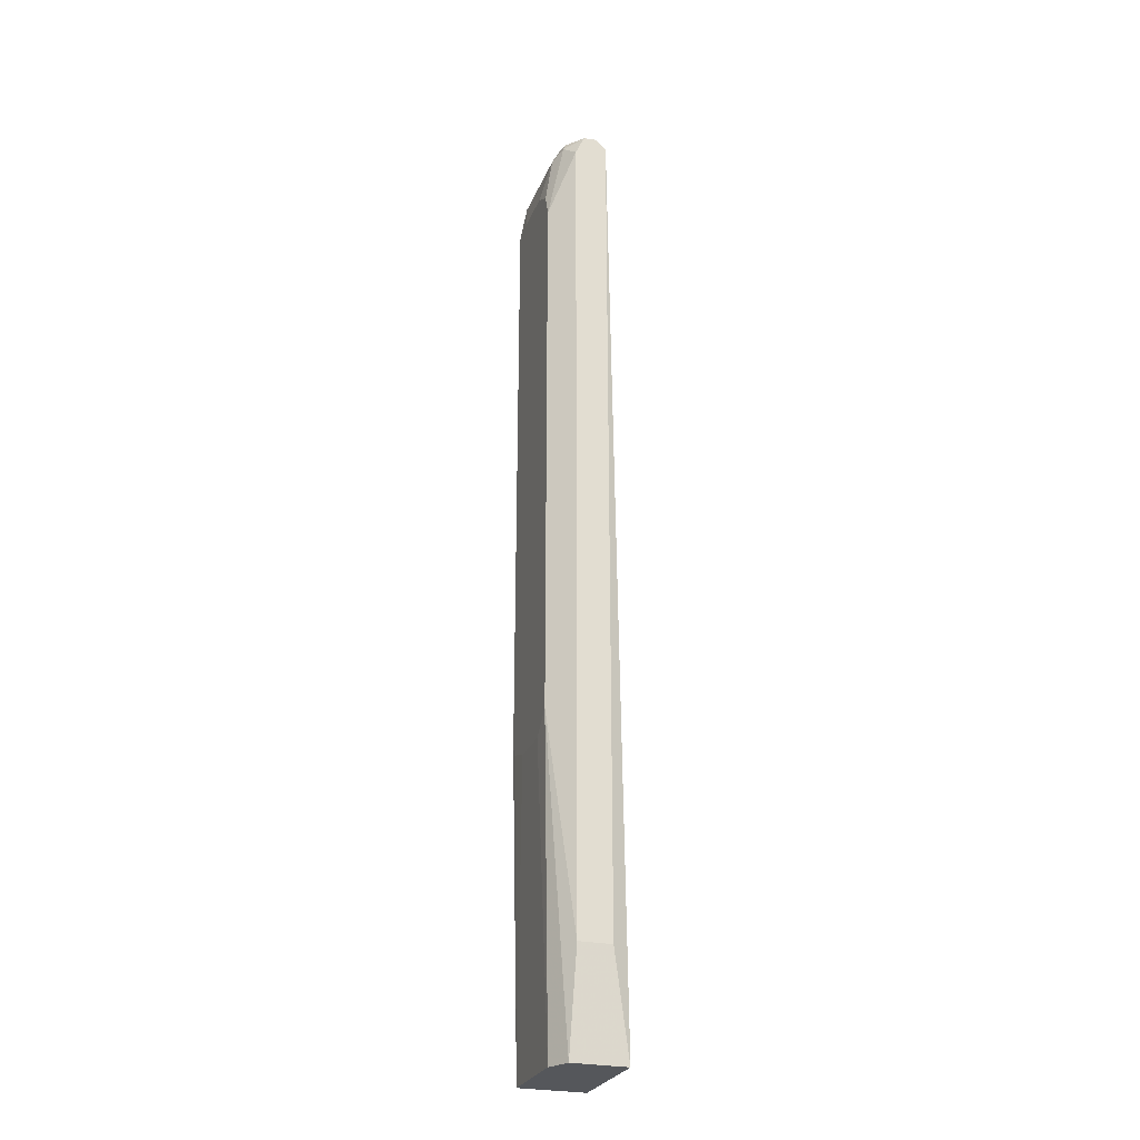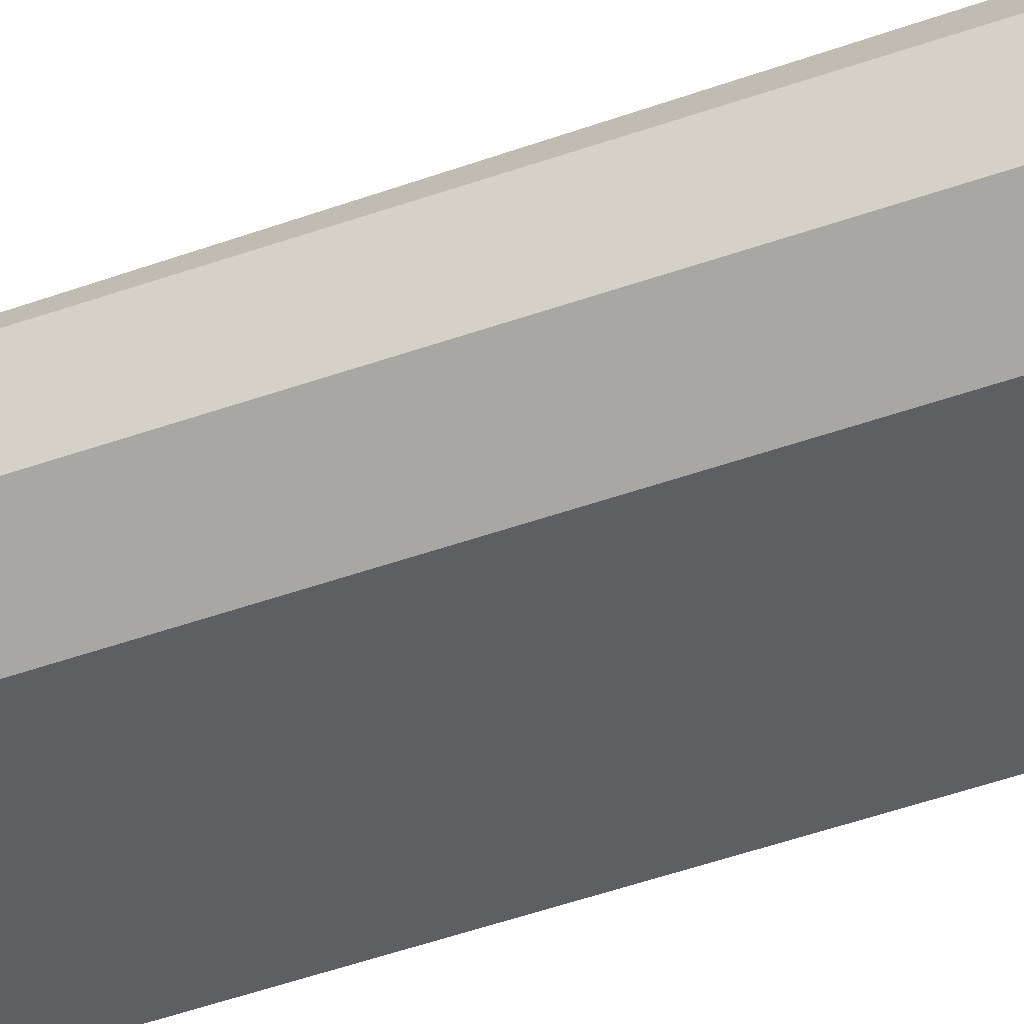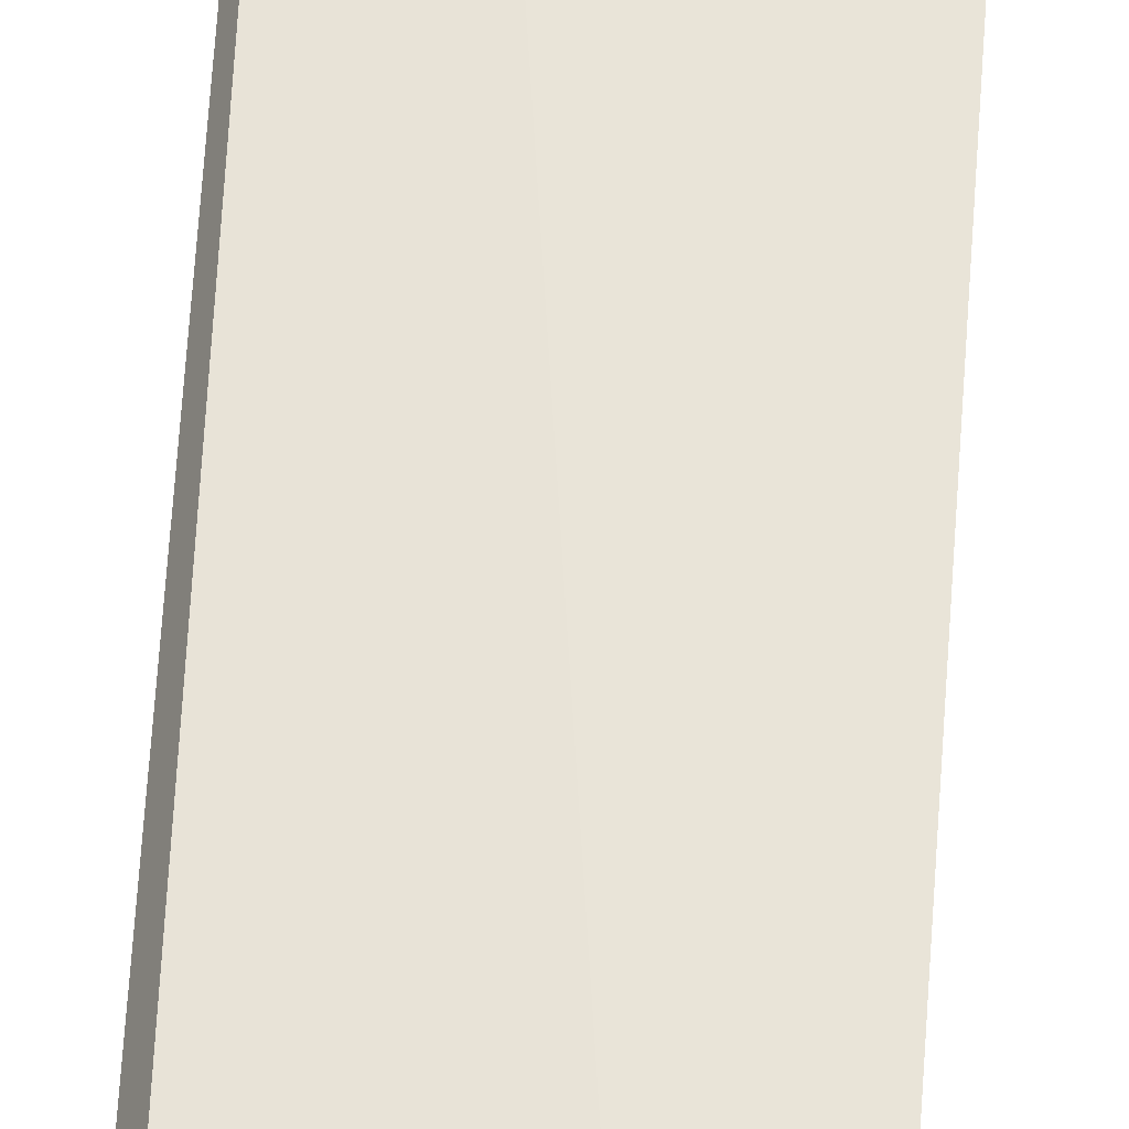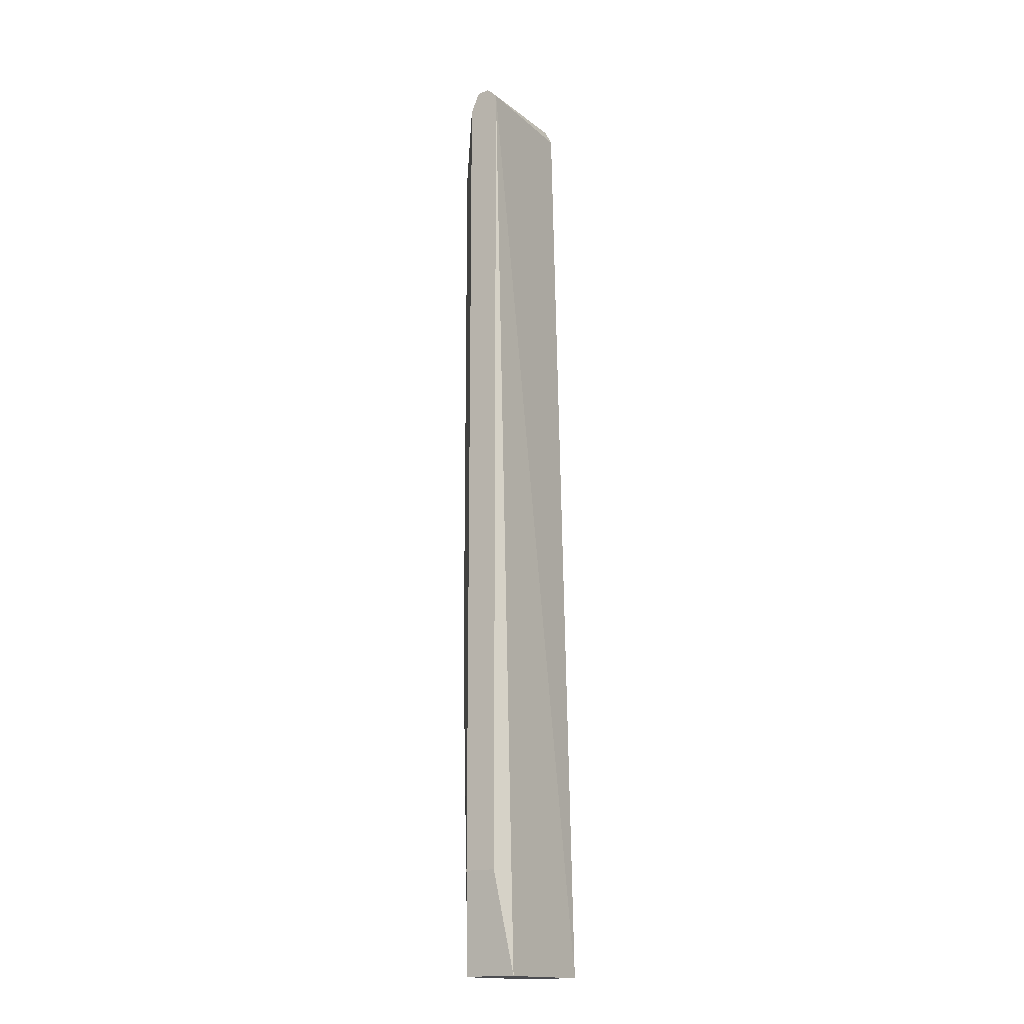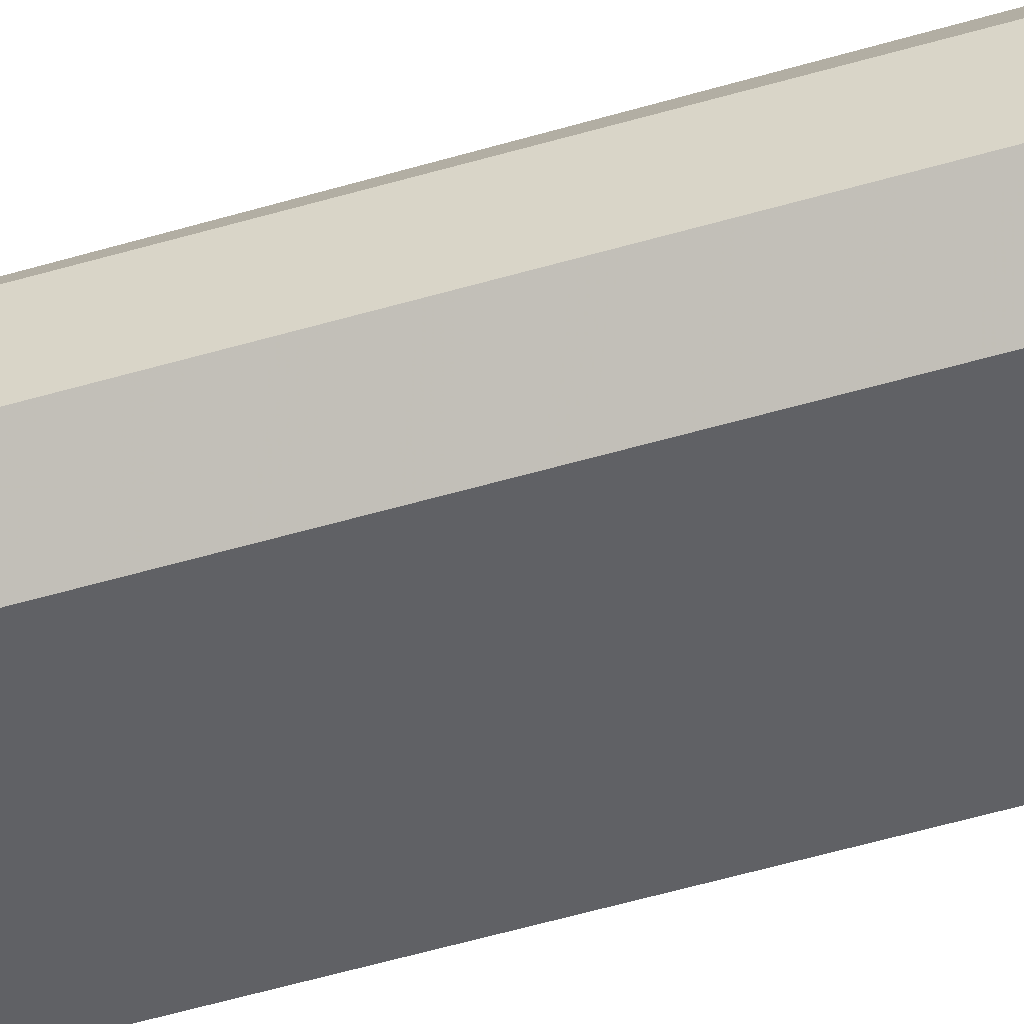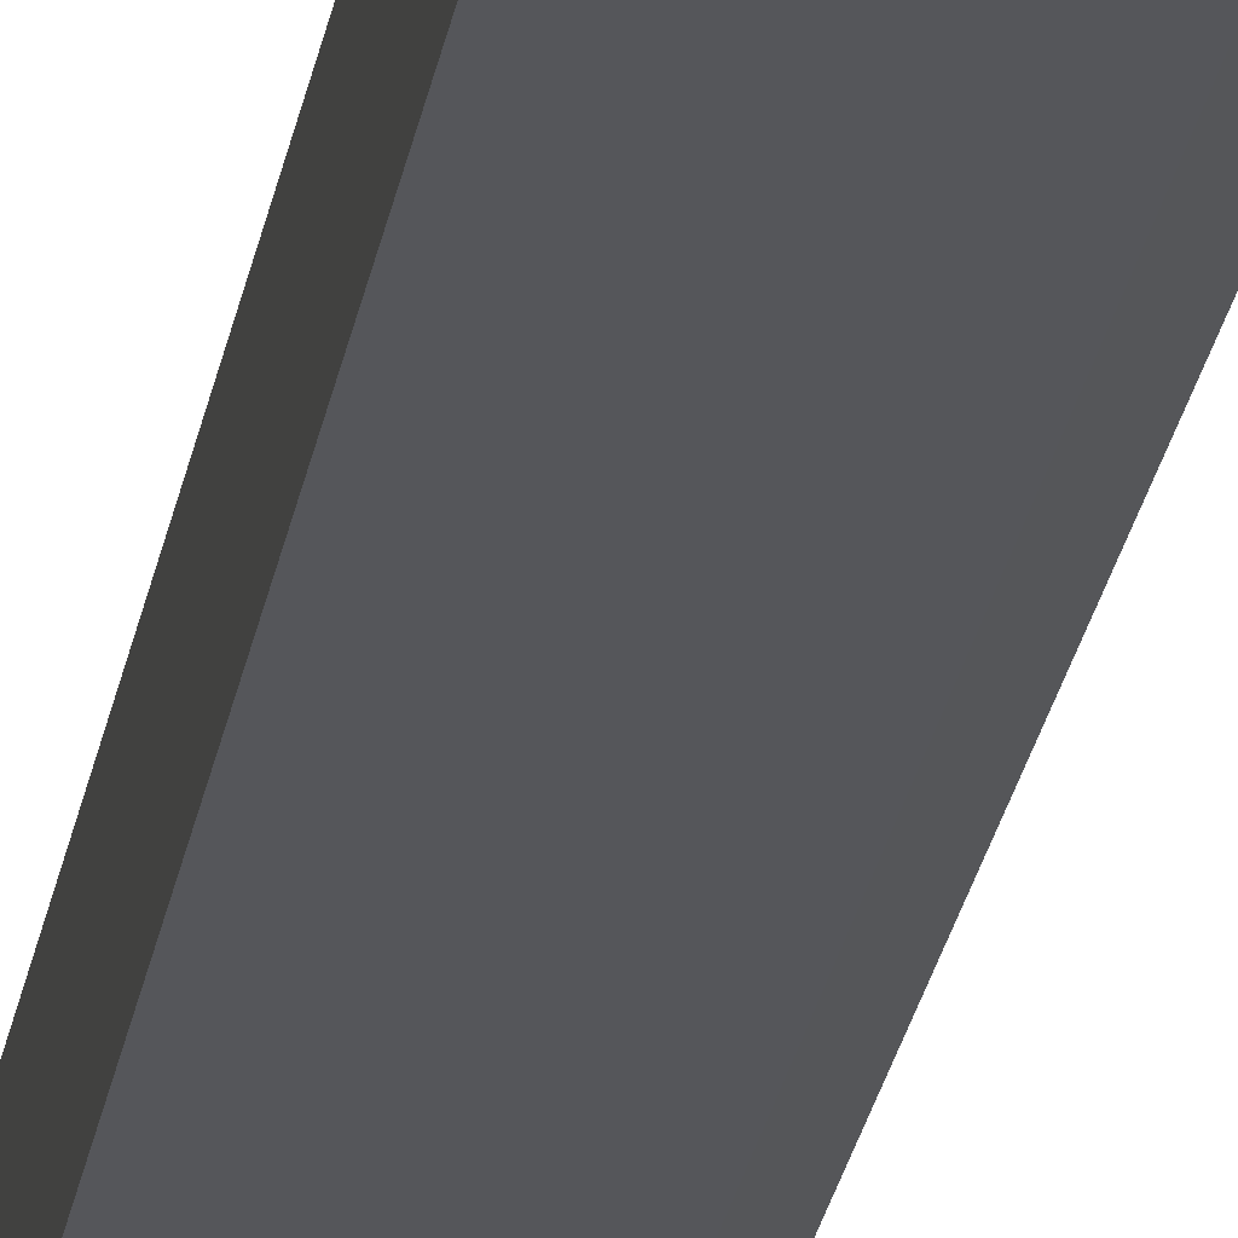
<metadata>
{"format":"obj","ext":"obj","renderer":"f3d","projection":"perspective","resolution":1024,"background":"white","views":[{"elev":-26.4,"azim":-108.8,"up":"+Y"},{"elev":-39.8,"azim":-65.1,"up":"+Z"},{"elev":62.8,"azim":3.8,"up":"+Z"},{"elev":-16.2,"azim":-55.7,"up":"+Y"},{"elev":-49.9,"azim":-71.7,"up":"+Z"},{"elev":-25.9,"azim":170.7,"up":"+Z"}]}
</metadata>
<code>
v 0.06112 -0.6362 -0.273
v -0.09104 -0.6362 -0.2729
v -0.09104 -0.6362 -0.3484
v -0.1034 -0.4965 -0.2967
v -0.1034 -0.4965 -0.3422
v -0.0709 -0.1921 -0.3733
v -0.0709 0.5659 -0.3733
v -0.1034 0.6577 -0.3422
v -0.08079 0.6767 -0.3535
v -0.0599 0.6001 -0.3733
v -0.06059 0.6665 -0.3636
v -0.07575 0.6893 -0.3485
v -0.1034 0.6861 -0.3291
v -0.1034 0.6776 -0.3333
v -0.1034 0.6729 -0.2967
v -0.1034 0.6872 -0.3126
v -0.06059 0.6968 -0.3333
v 0.06112 0.6966 -0.3328
v 0.06059 0.6968 -0.3333
v 0.06059 0.6868 -0.3535
v 0.06112 0.6866 -0.3536
v 0.06112 0.6967 -0.3334
v 0.06112 0.6671 -0.3033
v 0.06112 0.6868 -0.3131
v -0.1034 0.6843 -0.3083
v 0.06112 0.6665 -0.303
v 0.06112 0.6671 -0.3633
v -0.06059 0.6868 -0.3535
v 0.06059 0.6665 -0.3636
v -0.03029 0.6169 -0.3733
v 0.03153 0.6169 -0.3733
v 0.06112 0.6098 -0.3733
v 0.06059 0.6105 -0.3733
v 0.06112 -0.1988 -0.3733
v -0.04123 -0.223 -0.3733
v -0.0606 -0.6362 -0.3636
v 0.06112 -0.6362 -0.3633
v 0.0606 -0.6362 -0.3636
v 0.05469 -0.2113 -0.3733
v 0.02061 -0.223 -0.3733
f 10 30 7
f 30 32 7
f 33 31 29
f 32 34 7
f 10 11 30
f 32 27 34
f 29 27 32
f 31 30 29
f 33 32 31
f 31 32 30
f 29 30 11
f 29 11 27
f 6 7 34
f 28 27 11
f 28 11 12
f 33 29 32
f 35 6 34
f 40 35 34
f 36 3 6
f 12 13 17
f 28 12 20
f 27 26 34
f 15 4 2
f 15 2 1
f 15 1 26
f 26 1 34
f 37 1 3
f 37 34 1
f 36 35 40
f 38 36 40
f 39 38 40
f 39 40 34
f 39 34 38
f 38 34 37
f 38 37 36
f 36 37 3
f 36 6 35
f 28 20 21
f 24 18 16
f 21 22 27
f 5 4 14
f 8 5 14
f 9 8 14
f 9 14 13
f 9 13 12
f 9 12 11
f 9 11 10
f 9 10 7
f 9 7 8
f 8 7 5
f 5 7 6
f 5 6 3
f 5 3 4
f 4 3 2
f 28 21 27
f 15 14 4
f 13 14 15
f 2 3 1
f 16 17 13
f 16 13 15
f 23 26 22
f 23 15 26
f 25 24 16
f 25 16 15
f 25 15 24
f 24 15 23
f 24 23 18
f 22 26 27
f 19 18 22
f 19 22 21
f 19 21 20
f 19 20 12
f 19 12 17
f 19 17 18
f 18 23 22
f 18 17 16

</code>
